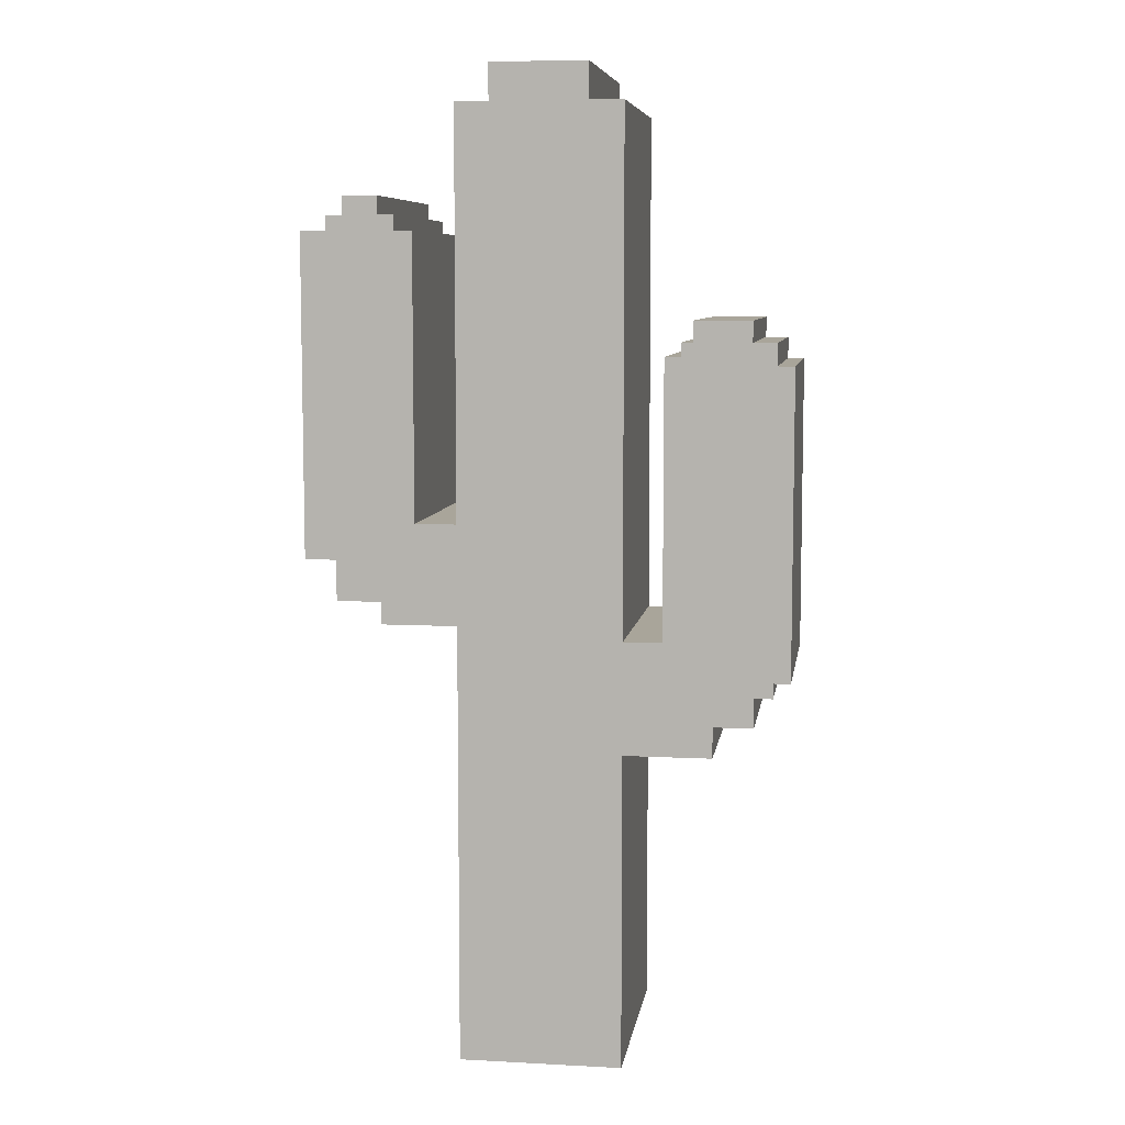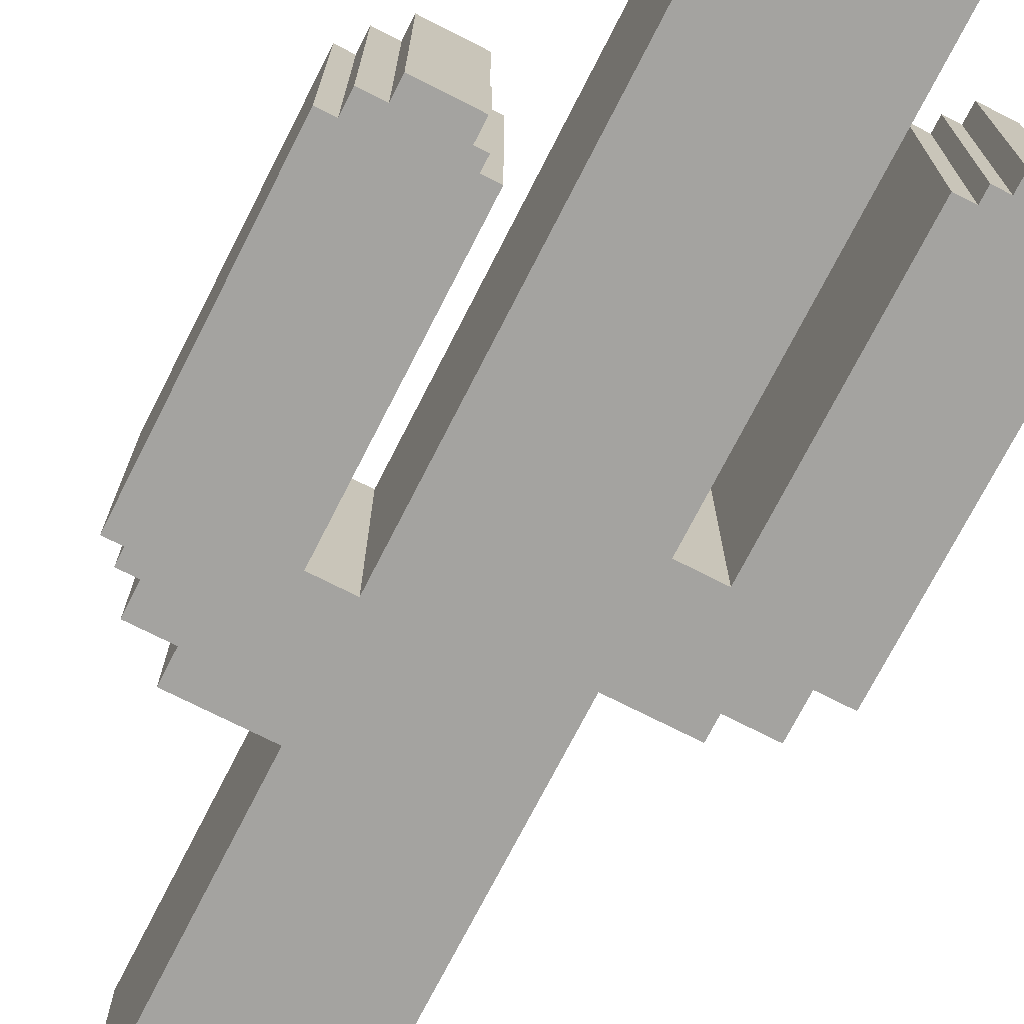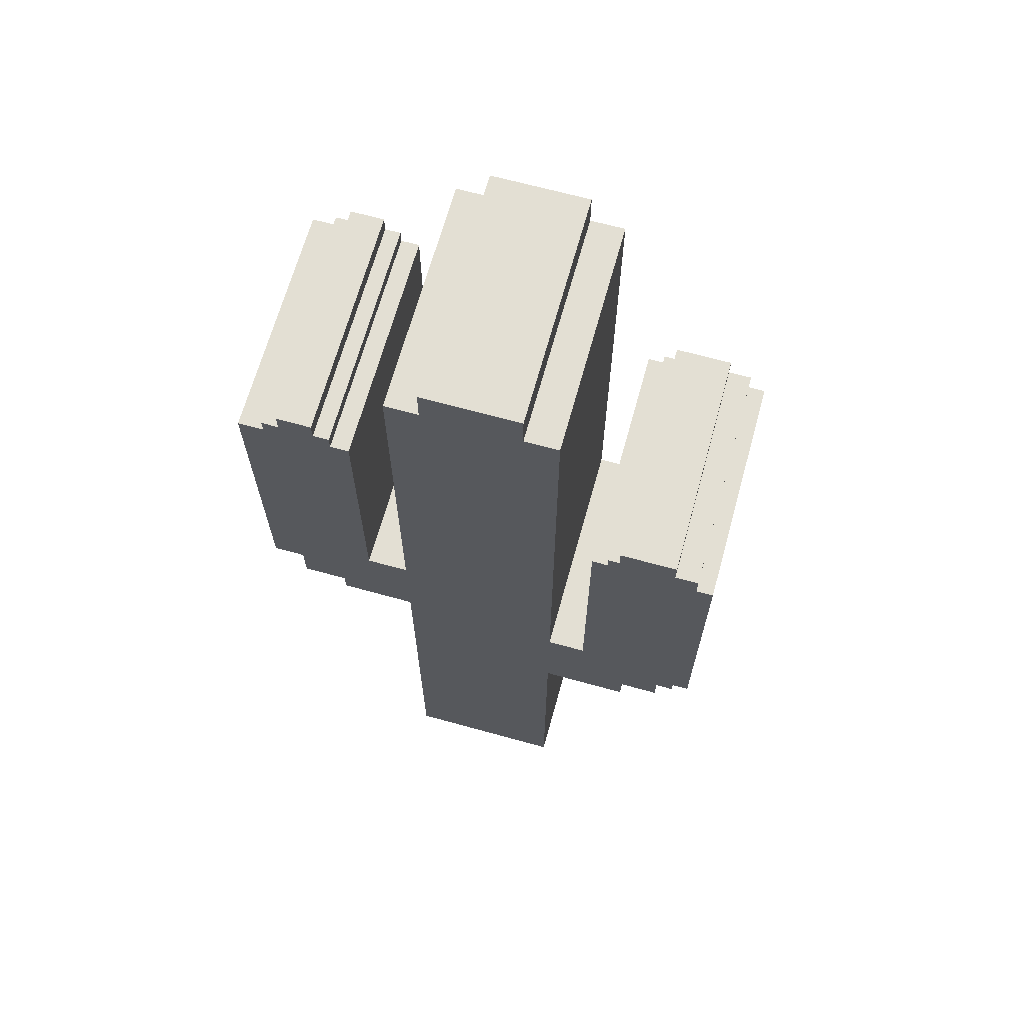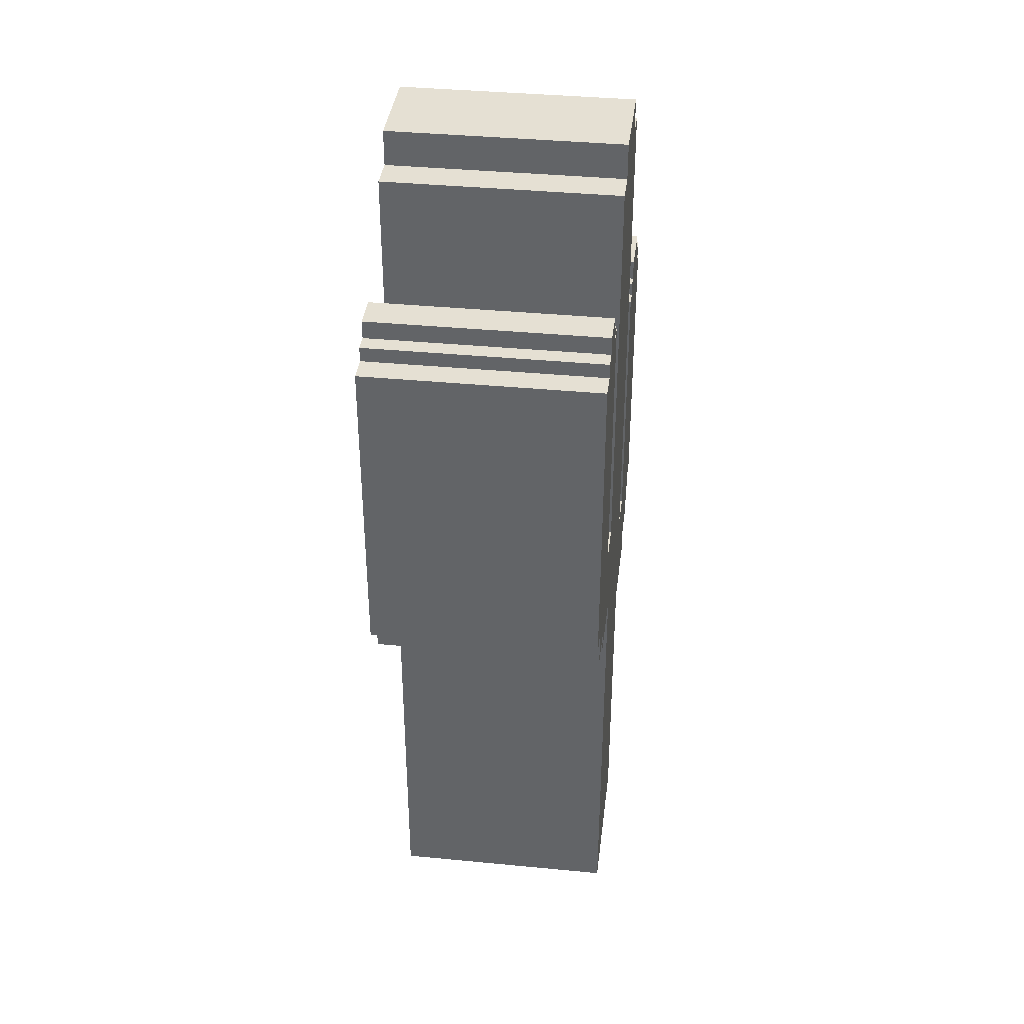
<metadata>
{"format":"obj","ext":"obj","renderer":"f3d","projection":"perspective","resolution":1024,"background":"white","views":[{"elev":7.5,"azim":-171.5,"up":"+Z"},{"elev":-72.8,"azim":-27.0,"up":"+Y"},{"elev":67.1,"azim":-164.5,"up":"+Z"},{"elev":38.0,"azim":97.0,"up":"+Z"}]}
</metadata>
<code>
v  85.37 8.768 16.1
v  84.29 18.77 16.1
v  84.29 8.768 16.1
v  84.29 18.77 16.1
v  85.37 8.768 16.1
v  85.37 18.77 16.1
v  70.26 18.77 -0.7531
v  70.26 8.768 10.99
v  70.26 8.768 -0.7531
v  70.26 8.768 10.99
v  70.26 18.77 -0.7531
v  70.26 18.77 10.99
v  82.11 8.768 16.74
v  81.44 18.77 16.74
v  81.44 8.768 16.74
v  81.44 18.77 16.74
v  82.11 8.768 16.74
v  82.11 18.77 16.74
v  85.37 18.77 2.443
v  84.02 8.768 2.443
v  84.02 18.77 2.443
v  84.02 8.768 2.443
v  85.37 18.77 2.443
v  85.37 8.768 2.443
v  78.87 18.77 -19.08
v  78.87 8.768 -0.2544
v  78.87 8.768 -19.08
v  78.87 8.768 -0.2544
v  78.87 18.77 -19.08
v  78.87 18.77 -0.2544
v  84.02 18.77 0.7011
v  82.11 8.768 0.7011
v  82.11 18.77 0.7011
v  82.11 8.768 0.7011
v  84.02 18.77 0.7011
v  84.02 8.768 0.7011
v  71.91 18.77 21.25
v  71.91 8.768 -0.7531
v  71.91 8.768 21.25
v  71.91 8.768 -0.7531
v  71.91 18.77 21.25
v  71.91 18.77 -0.7531
v  77.45 8.768 22.79
v  73.34 18.77 22.79
v  73.34 8.768 22.79
v  73.34 18.77 22.79
v  77.45 8.768 22.79
v  77.45 18.77 22.79
v  78.87 8.768 21.25
v  77.45 18.77 21.25
v  77.45 8.768 21.25
v  77.45 18.77 21.25
v  78.87 8.768 21.25
v  78.87 18.77 21.25
v  81.44 8.768 16.1
v  80.65 18.77 16.1
v  80.65 8.768 16.1
v  80.65 18.77 16.1
v  81.44 8.768 16.1
v  81.44 18.77 16.1
v  84.29 8.768 16.74
v  83.57 18.77 16.74
v  83.57 8.768 16.74
v  83.57 18.77 16.74
v  84.29 8.768 16.74
v  84.29 18.77 16.74
v  83.57 8.768 17.52
v  82.11 18.77 17.52
v  82.11 8.768 17.52
v  82.11 18.77 17.52
v  83.57 8.768 17.52
v  83.57 18.77 17.52
v  84.29 18.77 16.1
v  84.29 8.768 16.74
v  84.29 8.768 16.1
v  84.29 8.768 16.74
v  84.29 18.77 16.1
v  84.29 18.77 16.74
v  85.37 18.77 2.443
v  85.37 8.768 16.1
v  85.37 8.768 2.443
v  85.37 8.768 16.1
v  85.37 18.77 2.443
v  85.37 18.77 16.1
v  71.91 8.768 -0.7531
v  70.26 18.77 -0.7531
v  70.26 8.768 -0.7531
v  70.26 18.77 -0.7531
v  71.91 8.768 -0.7531
v  71.91 18.77 -0.7531
v  77.45 18.77 21.25
v  77.45 8.768 22.79
v  77.45 8.768 21.25
v  77.45 8.768 22.79
v  77.45 18.77 21.25
v  77.45 18.77 22.79
v  83.57 18.77 16.74
v  83.57 8.768 17.52
v  83.57 8.768 16.74
v  83.57 8.768 17.52
v  83.57 18.77 16.74
v  83.57 18.77 17.52
v  82.11 18.77 -0.2544
v  78.87 8.768 -0.2544
v  78.87 18.77 -0.2544
v  78.87 8.768 -0.2544
v  82.11 18.77 -0.2544
v  82.11 8.768 -0.2544
v  84.02 18.77 0.7011
v  84.02 8.768 2.443
v  84.02 8.768 0.7011
v  84.02 8.768 2.443
v  84.02 18.77 0.7011
v  84.02 18.77 2.443
v  82.11 18.77 17.52
v  82.11 8.768 16.74
v  82.11 8.768 17.52
v  82.11 8.768 16.74
v  82.11 18.77 17.52
v  82.11 18.77 16.74
v  68.16 18.77 -4.23
v  71.91 18.77 -5.547
v  68.16 18.77 -5.547
v  66.46 18.77 -2.972
v  68.16 18.77 -4.23
v  66.46 18.77 -4.23
v  65.69 18.77 -2.328
v  66.46 18.77 -2.972
v  65.69 18.77 -2.972
v  66.68 18.77 12.46
v  69.09 18.77 11.58
v  66.68 18.77 11.58
v  69.09 18.77 11.58
v  66.68 18.77 12.46
v  69.09 18.77 12.46
v  65.69 18.77 11.58
v  69.58 18.77 10.99
v  65.69 18.77 10.64
v  69.58 18.77 10.99
v  65.69 18.77 11.58
v  69.58 18.77 11.58
v  69.58 18.77 11.58
v  65.69 18.77 11.58
v  66.68 18.77 11.58
v  69.58 18.77 11.58
v  66.68 18.77 11.58
v  69.09 18.77 11.58
v  64.97 18.77 10.64
v  65.69 18.77 -2.328
v  64.97 18.77 -2.328
v  65.69 18.77 -2.328
v  64.97 18.77 10.64
v  70.26 18.77 -0.7531
v  70.26 18.77 -0.7531
v  64.97 18.77 10.64
v  65.69 18.77 10.64
v  70.26 18.77 -0.7531
v  65.69 18.77 10.64
v  70.26 18.77 10.99
v  70.26 18.77 10.99
v  65.69 18.77 10.64
v  69.58 18.77 10.99
v  73.34 18.77 22.79
v  77.45 18.77 21.25
v  73.34 18.77 21.25
v  77.45 18.77 21.25
v  73.34 18.77 22.79
v  77.45 18.77 22.79
v  71.91 18.77 -5.547
v  78.87 18.77 -19.08
v  71.91 18.77 -19.08
v  78.87 18.77 -19.08
v  71.91 18.77 -5.547
v  78.87 18.77 -0.2544
v  78.87 18.77 -0.2544
v  71.91 18.77 -5.547
v  68.16 18.77 -4.23
v  78.87 18.77 -0.2544
v  68.16 18.77 -4.23
v  66.46 18.77 -2.972
v  78.87 18.77 -0.2544
v  66.46 18.77 -2.972
v  65.69 18.77 -2.328
v  78.87 18.77 -0.2544
v  65.69 18.77 -2.328
v  71.91 18.77 -0.7531
v  71.91 18.77 -0.7531
v  65.69 18.77 -2.328
v  70.26 18.77 -0.7531
v  78.87 18.77 -0.2544
v  71.91 18.77 -0.7531
v  71.91 18.77 21.25
v  78.87 18.77 -0.2544
v  71.91 18.77 21.25
v  78.87 18.77 4.017
v  78.87 18.77 -0.2544
v  78.87 18.77 4.017
v  82.11 18.77 -0.2544
v  82.11 18.77 -0.2544
v  78.87 18.77 4.017
v  82.11 18.77 0.7011
v  82.11 18.77 0.7011
v  78.87 18.77 4.017
v  84.02 18.77 0.7011
v  84.02 18.77 0.7011
v  78.87 18.77 4.017
v  84.02 18.77 2.443
v  84.02 18.77 2.443
v  78.87 18.77 4.017
v  85.37 18.77 2.443
v  78.87 18.77 4.017
v  71.91 18.77 21.25
v  78.87 18.77 21.25
v  78.87 18.77 21.25
v  71.91 18.77 21.25
v  73.34 18.77 21.25
v  78.87 18.77 21.25
v  73.34 18.77 21.25
v  77.45 18.77 21.25
v  82.11 18.77 17.52
v  83.57 18.77 16.74
v  82.11 18.77 16.74
v  83.57 18.77 16.74
v  82.11 18.77 17.52
v  83.57 18.77 17.52
v  81.44 18.77 16.74
v  84.29 18.77 16.1
v  81.44 18.77 16.1
v  84.29 18.77 16.1
v  81.44 18.77 16.74
v  84.29 18.77 16.74
v  84.29 18.77 16.74
v  81.44 18.77 16.74
v  82.11 18.77 16.74
v  84.29 18.77 16.74
v  82.11 18.77 16.74
v  83.57 18.77 16.74
v  85.37 18.77 2.443
v  80.65 18.77 4.017
v  85.37 18.77 16.1
v  80.65 18.77 4.017
v  85.37 18.77 2.443
v  78.87 18.77 4.017
v  85.37 18.77 16.1
v  80.65 18.77 4.017
v  80.65 18.77 16.1
v  85.37 18.77 16.1
v  80.65 18.77 16.1
v  81.44 18.77 16.1
v  85.37 18.77 16.1
v  81.44 18.77 16.1
v  84.29 18.77 16.1
v  82.11 18.77 -0.2544
v  82.11 8.768 0.7011
v  82.11 8.768 -0.2544
v  82.11 8.768 0.7011
v  82.11 18.77 -0.2544
v  82.11 18.77 0.7011
v  80.65 18.77 16.1
v  80.65 8.768 4.017
v  80.65 8.768 16.1
v  80.65 8.768 4.017
v  80.65 18.77 16.1
v  80.65 18.77 4.017
v  78.87 18.77 -19.08
v  71.91 8.768 -19.08
v  71.91 18.77 -19.08
v  71.91 8.768 -19.08
v  78.87 18.77 -19.08
v  78.87 8.768 -19.08
v  81.44 18.77 16.74
v  81.44 8.768 16.1
v  81.44 8.768 16.74
v  81.44 8.768 16.1
v  81.44 18.77 16.74
v  81.44 18.77 16.1
v  73.34 18.77 22.79
v  73.34 8.768 21.25
v  73.34 8.768 22.79
v  73.34 8.768 21.25
v  73.34 18.77 22.79
v  73.34 18.77 21.25
v  80.65 8.768 4.017
v  78.87 18.77 4.017
v  78.87 8.768 4.017
v  78.87 18.77 4.017
v  80.65 8.768 4.017
v  80.65 18.77 4.017
v  73.34 8.768 21.25
v  71.91 18.77 21.25
v  71.91 8.768 21.25
v  71.91 18.77 21.25
v  73.34 8.768 21.25
v  73.34 18.77 21.25
v  78.87 18.77 4.017
v  78.87 8.768 21.25
v  78.87 8.768 4.017
v  78.87 8.768 21.25
v  78.87 18.77 4.017
v  78.87 18.77 21.25
v  69.58 18.77 10.99
v  69.58 8.768 11.58
v  69.58 8.768 10.99
v  69.58 8.768 11.58
v  69.58 18.77 10.99
v  69.58 18.77 11.58
v  71.91 18.77 -5.547
v  68.16 8.768 -5.547
v  68.16 18.77 -5.547
v  68.16 8.768 -5.547
v  71.91 18.77 -5.547
v  71.91 8.768 -5.547
v  65.69 18.77 -2.328
v  64.97 8.768 -2.328
v  64.97 18.77 -2.328
v  64.97 8.768 -2.328
v  65.69 18.77 -2.328
v  65.69 8.768 -2.328
v  70.26 8.768 10.99
v  69.58 18.77 10.99
v  69.58 8.768 10.99
v  69.58 18.77 10.99
v  70.26 8.768 10.99
v  70.26 18.77 10.99
v  82.11 8.768 0.7011
v  78.87 8.768 -0.2544
v  82.11 8.768 -0.2544
v  84.02 8.768 2.443
v  82.11 8.768 0.7011
v  84.02 8.768 0.7011
v  83.57 8.768 17.52
v  82.11 8.768 16.74
v  83.57 8.768 16.74
v  82.11 8.768 16.74
v  83.57 8.768 17.52
v  82.11 8.768 17.52
v  84.29 8.768 16.74
v  81.44 8.768 16.1
v  84.29 8.768 16.1
v  81.44 8.768 16.1
v  84.29 8.768 16.74
v  81.44 8.768 16.74
v  81.44 8.768 16.74
v  84.29 8.768 16.74
v  83.57 8.768 16.74
v  81.44 8.768 16.74
v  83.57 8.768 16.74
v  82.11 8.768 16.74
v  85.37 8.768 16.1
v  84.02 8.768 2.443
v  85.37 8.768 2.443
v  84.02 8.768 2.443
v  85.37 8.768 16.1
v  80.65 8.768 4.017
v  80.65 8.768 4.017
v  85.37 8.768 16.1
v  80.65 8.768 16.1
v  80.65 8.768 16.1
v  85.37 8.768 16.1
v  84.29 8.768 16.1
v  80.65 8.768 16.1
v  84.29 8.768 16.1
v  81.44 8.768 16.1
v  77.45 8.768 22.79
v  73.34 8.768 21.25
v  77.45 8.768 21.25
v  73.34 8.768 21.25
v  77.45 8.768 22.79
v  73.34 8.768 22.79
v  78.87 8.768 -0.2544
v  71.91 8.768 -19.08
v  78.87 8.768 -19.08
v  71.91 8.768 -19.08
v  78.87 8.768 -0.2544
v  71.91 8.768 -5.547
v  71.91 8.768 -5.547
v  78.87 8.768 -0.2544
v  68.16 8.768 -5.547
v  68.16 8.768 -5.547
v  78.87 8.768 -0.2544
v  68.16 8.768 -4.23
v  68.16 8.768 -4.23
v  78.87 8.768 -0.2544
v  66.46 8.768 -4.23
v  66.46 8.768 -4.23
v  78.87 8.768 -0.2544
v  66.46 8.768 -2.972
v  66.46 8.768 -2.972
v  78.87 8.768 -0.2544
v  65.69 8.768 -2.972
v  65.69 8.768 -2.972
v  78.87 8.768 -0.2544
v  65.69 8.768 -2.328
v  65.69 8.768 -2.328
v  78.87 8.768 -0.2544
v  64.97 8.768 -2.328
v  64.97 8.768 -2.328
v  78.87 8.768 -0.2544
v  71.91 8.768 -0.7531
v  71.91 8.768 -0.7531
v  78.87 8.768 -0.2544
v  71.91 8.768 21.25
v  71.91 8.768 21.25
v  78.87 8.768 -0.2544
v  78.87 8.768 4.017
v  78.87 8.768 4.017
v  78.87 8.768 -0.2544
v  82.11 8.768 0.7011
v  78.87 8.768 4.017
v  82.11 8.768 0.7011
v  84.02 8.768 2.443
v  78.87 8.768 4.017
v  84.02 8.768 2.443
v  80.65 8.768 4.017
v  71.91 8.768 21.25
v  78.87 8.768 4.017
v  78.87 8.768 21.25
v  71.91 8.768 21.25
v  78.87 8.768 21.25
v  77.45 8.768 21.25
v  71.91 8.768 21.25
v  77.45 8.768 21.25
v  73.34 8.768 21.25
v  69.09 8.768 12.46
v  66.68 8.768 11.58
v  69.09 8.768 11.58
v  66.68 8.768 11.58
v  69.09 8.768 12.46
v  66.68 8.768 12.46
v  70.26 8.768 10.99
v  65.69 8.768 10.64
v  70.26 8.768 -0.7531
v  65.69 8.768 10.64
v  70.26 8.768 10.99
v  69.58 8.768 10.99
v  65.69 8.768 10.64
v  69.58 8.768 10.99
v  65.69 8.768 11.58
v  65.69 8.768 11.58
v  69.58 8.768 10.99
v  69.58 8.768 11.58
v  65.69 8.768 11.58
v  69.58 8.768 11.58
v  69.09 8.768 11.58
v  65.69 8.768 11.58
v  69.09 8.768 11.58
v  66.68 8.768 11.58
v  64.97 8.768 -2.328
v  70.26 8.768 -0.7531
v  64.97 8.768 10.64
v  70.26 8.768 -0.7531
v  64.97 8.768 -2.328
v  71.91 8.768 -0.7531
v  64.97 8.768 10.64
v  70.26 8.768 -0.7531
v  65.69 8.768 10.64
v  66.46 18.77 -2.972
v  65.69 8.768 -2.972
v  65.69 18.77 -2.972
v  65.69 8.768 -2.972
v  66.46 18.77 -2.972
v  66.46 8.768 -2.972
v  68.16 18.77 -4.23
v  66.46 8.768 -4.23
v  66.46 18.77 -4.23
v  66.46 8.768 -4.23
v  68.16 18.77 -4.23
v  68.16 8.768 -4.23
v  71.91 18.77 -5.547
v  71.91 8.768 -19.08
v  71.91 8.768 -5.547
v  71.91 8.768 -19.08
v  71.91 18.77 -5.547
v  71.91 18.77 -19.08
v  66.46 18.77 -2.972
v  66.46 8.768 -4.23
v  66.46 8.768 -2.972
v  66.46 8.768 -4.23
v  66.46 18.77 -2.972
v  66.46 18.77 -4.23
v  69.09 18.77 11.58
v  69.09 8.768 12.46
v  69.09 8.768 11.58
v  69.09 8.768 12.46
v  69.09 18.77 11.58
v  69.09 18.77 12.46
v  64.97 18.77 10.64
v  64.97 8.768 -2.328
v  64.97 8.768 10.64
v  64.97 8.768 -2.328
v  64.97 18.77 10.64
v  64.97 18.77 -2.328
v  65.69 18.77 -2.328
v  65.69 8.768 -2.972
v  65.69 8.768 -2.328
v  65.69 8.768 -2.972
v  65.69 18.77 -2.328
v  65.69 18.77 -2.972
v  65.69 18.77 11.58
v  65.69 8.768 10.64
v  65.69 8.768 11.58
v  65.69 8.768 10.64
v  65.69 18.77 11.58
v  65.69 18.77 10.64
v  66.68 8.768 11.58
v  65.69 18.77 11.58
v  65.69 8.768 11.58
v  65.69 18.77 11.58
v  66.68 8.768 11.58
v  66.68 18.77 11.58
v  68.16 18.77 -4.23
v  68.16 8.768 -5.547
v  68.16 8.768 -4.23
v  68.16 8.768 -5.547
v  68.16 18.77 -4.23
v  68.16 18.77 -5.547
v  65.69 8.768 10.64
v  64.97 18.77 10.64
v  64.97 8.768 10.64
v  64.97 18.77 10.64
v  65.69 8.768 10.64
v  65.69 18.77 10.64
v  66.68 18.77 12.46
v  66.68 8.768 11.58
v  66.68 8.768 12.46
v  66.68 8.768 11.58
v  66.68 18.77 12.46
v  66.68 18.77 11.58
v  69.09 8.768 12.46
v  66.68 18.77 12.46
v  66.68 8.768 12.46
v  66.68 18.77 12.46
v  69.09 8.768 12.46
v  69.09 18.77 12.46
v  69.58 8.768 11.58
v  69.09 18.77 11.58
v  69.09 8.768 11.58
v  69.09 18.77 11.58
v  69.58 8.768 11.58
v  69.58 18.77 11.58
g <STL_BINARY>
f 1 2 3
f 4 5 6
f 7 8 9
f 10 11 12
f 13 14 15
f 16 17 18
f 19 20 21
f 22 23 24
f 25 26 27
f 28 29 30
f 31 32 33
f 34 35 36
f 37 38 39
f 40 41 42
f 43 44 45
f 46 47 48
f 49 50 51
f 52 53 54
f 55 56 57
f 58 59 60
f 61 62 63
f 64 65 66
f 67 68 69
f 70 71 72
f 73 74 75
f 76 77 78
f 79 80 81
f 82 83 84
f 85 86 87
f 88 89 90
f 91 92 93
f 94 95 96
f 97 98 99
f 100 101 102
f 103 104 105
f 106 107 108
f 109 110 111
f 112 113 114
f 115 116 117
f 118 119 120
f 121 122 123
f 124 125 126
f 127 128 129
f 130 131 132
f 133 134 135
f 136 137 138
f 139 140 141
f 142 143 144
f 145 146 147
f 148 149 150
f 151 152 153
f 154 155 156
f 157 158 159
f 160 161 162
f 163 164 165
f 166 167 168
f 169 170 171
f 172 173 174
f 175 176 177
f 178 179 180
f 181 182 183
f 184 185 186
f 187 188 189
f 190 191 192
f 193 194 195
f 196 197 198
f 199 200 201
f 202 203 204
f 205 206 207
f 208 209 210
f 211 212 213
f 214 215 216
f 217 218 219
f 220 221 222
f 223 224 225
f 226 227 228
f 229 230 231
f 232 233 234
f 235 236 237
f 238 239 240
f 241 242 243
f 244 245 246
f 247 248 249
f 250 251 252
f 253 254 255
f 256 257 258
f 259 260 261
f 262 263 264
f 265 266 267
f 268 269 270
f 271 272 273
f 274 275 276
f 277 278 279
f 280 281 282
f 283 284 285
f 286 287 288
f 289 290 291
f 292 293 294
f 295 296 297
f 298 299 300
f 301 302 303
f 304 305 306
f 307 308 309
f 310 311 312
f 313 314 315
f 316 317 318
f 319 320 321
f 322 323 324
f 325 326 327
f 328 329 330
f 331 332 333
f 334 335 336
f 337 338 339
f 340 341 342
f 343 344 345
f 346 347 348
f 349 350 351
f 352 353 354
f 355 356 357
f 358 359 360
f 361 362 363
f 364 365 366
f 367 368 369
f 370 371 372
f 373 374 375
f 376 377 378
f 379 380 381
f 382 383 384
f 385 386 387
f 388 389 390
f 391 392 393
f 394 395 396
f 397 398 399
f 400 401 402
f 403 404 405
f 406 407 408
f 409 410 411
f 412 413 414
f 415 416 417
f 418 419 420
f 421 422 423
f 424 425 426
f 427 428 429
f 430 431 432
f 433 434 435
f 436 437 438
f 439 440 441
f 442 443 444
f 445 446 447
f 448 449 450
f 451 452 453
f 454 455 456
f 457 458 459
f 460 461 462
f 463 464 465
f 466 467 468
f 469 470 471
f 472 473 474
f 475 476 477
f 478 479 480
f 481 482 483
f 484 485 486
f 487 488 489
f 490 491 492
f 493 494 495
f 496 497 498
f 499 500 501
f 502 503 504
f 505 506 507
f 508 509 510
f 511 512 513
f 514 515 516
f 517 518 519
f 520 521 522
f 523 524 525
f 526 527 528
f 529 530 531
f 532 533 534
f 535 536 537
f 538 539 540

</code>
